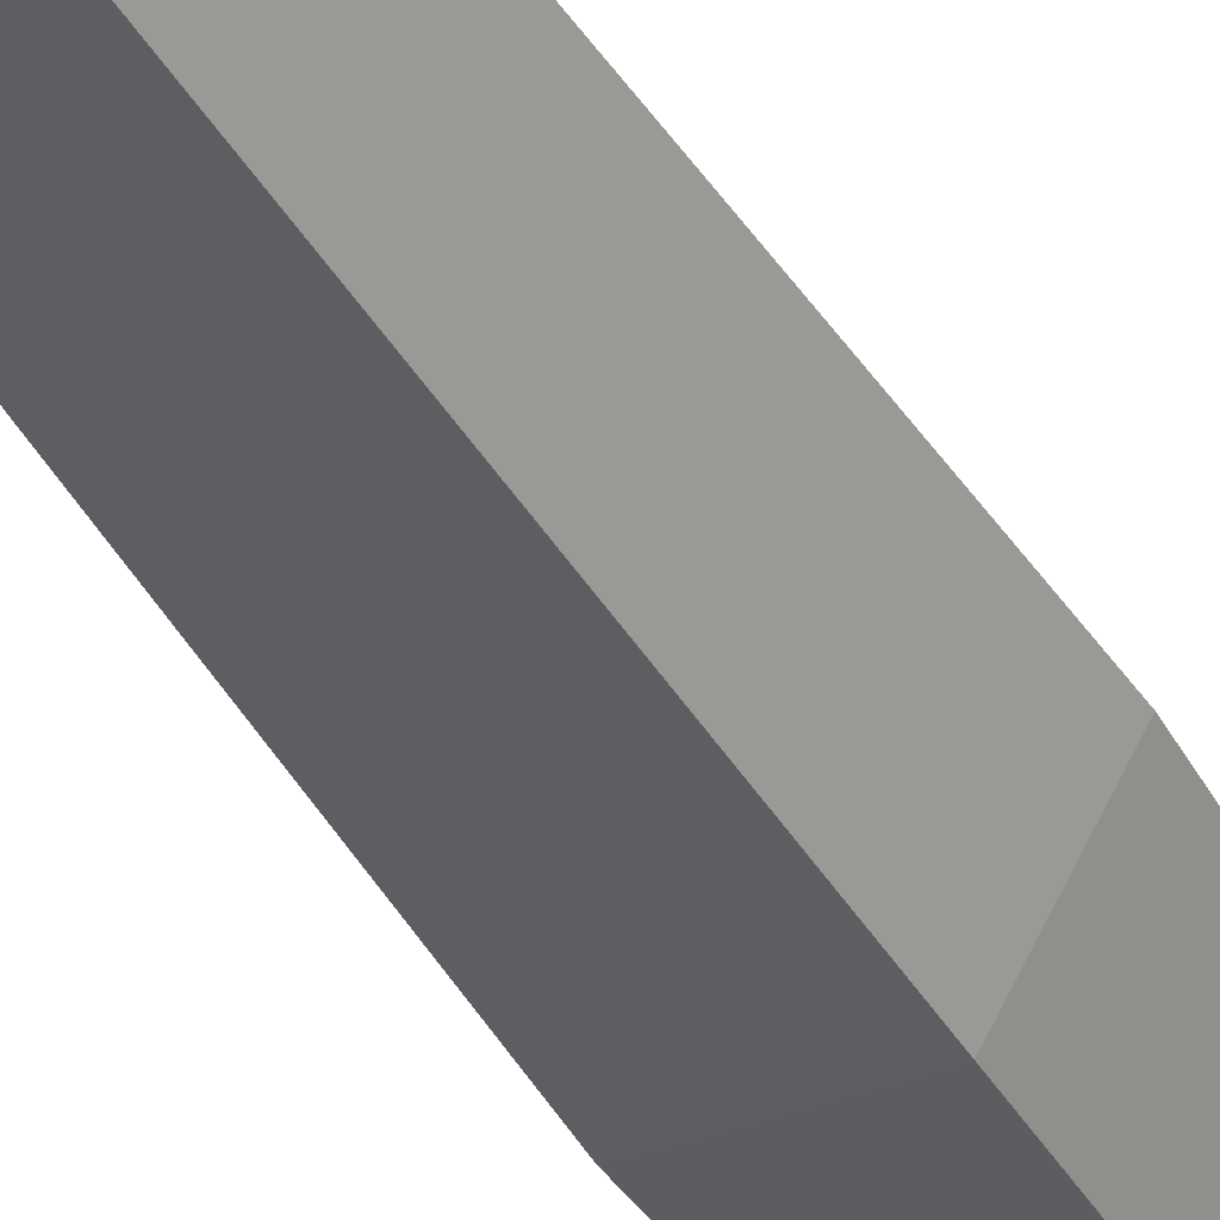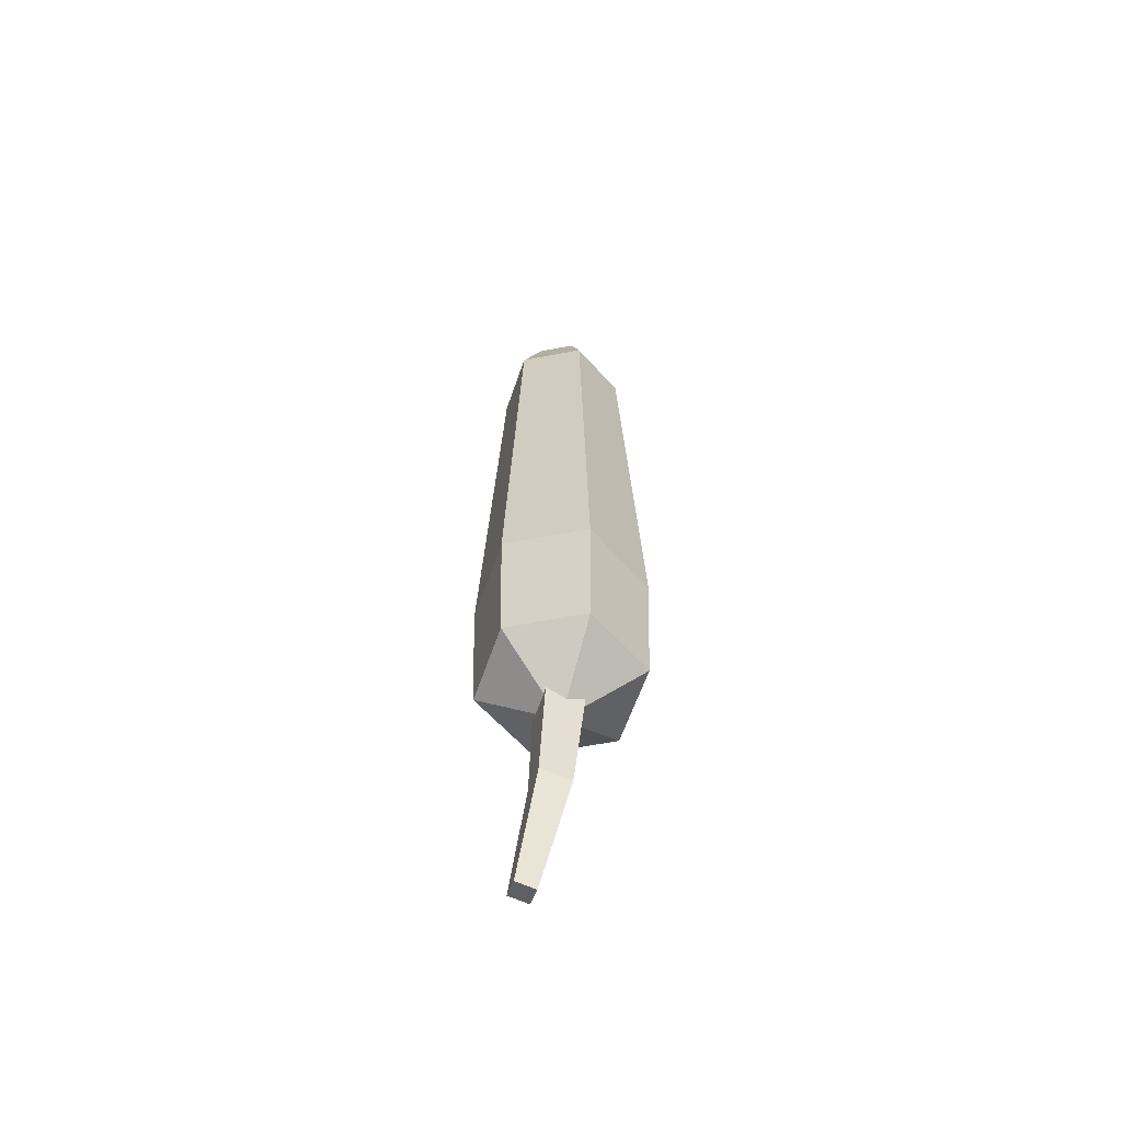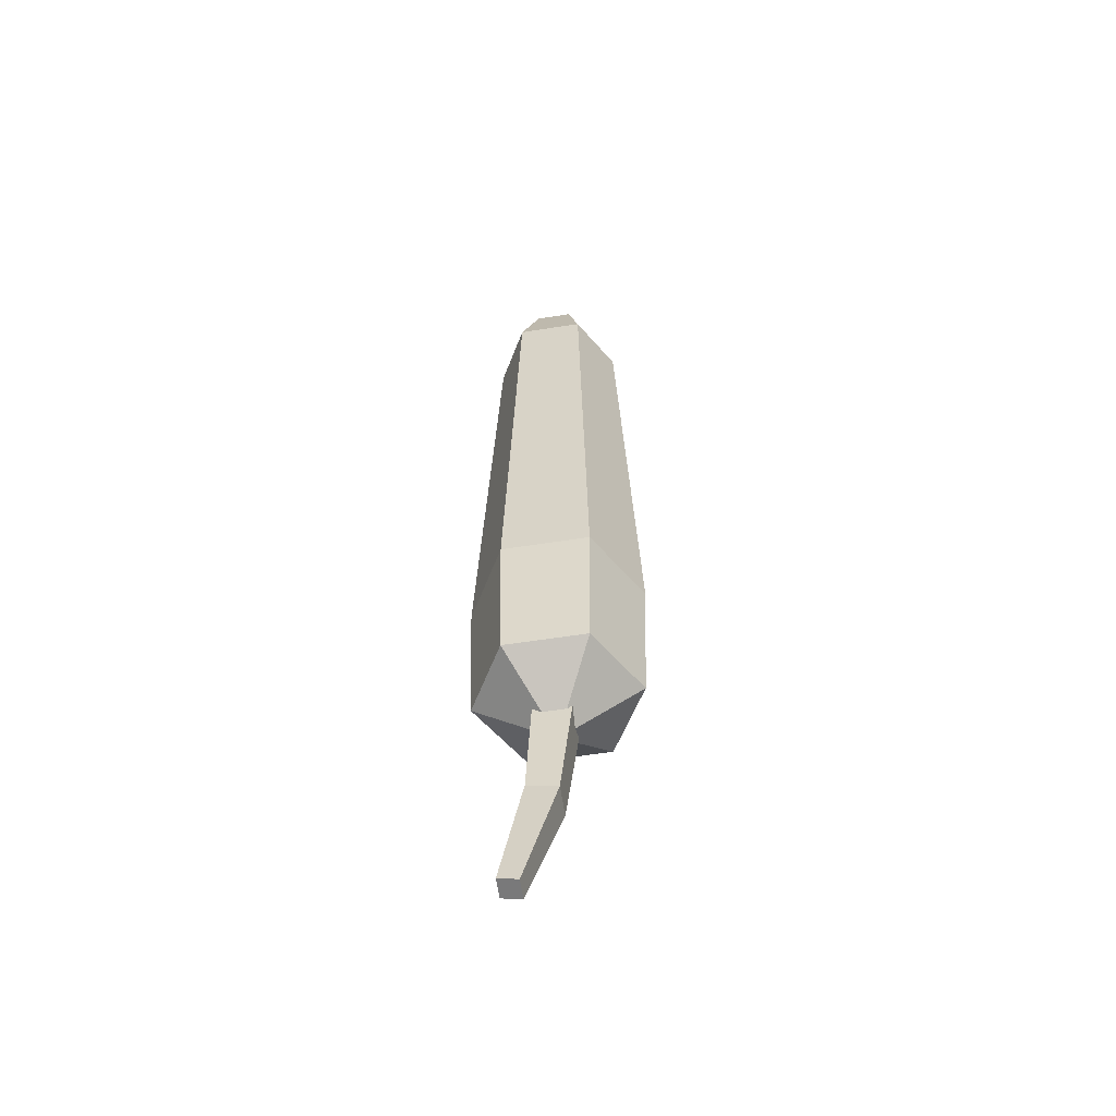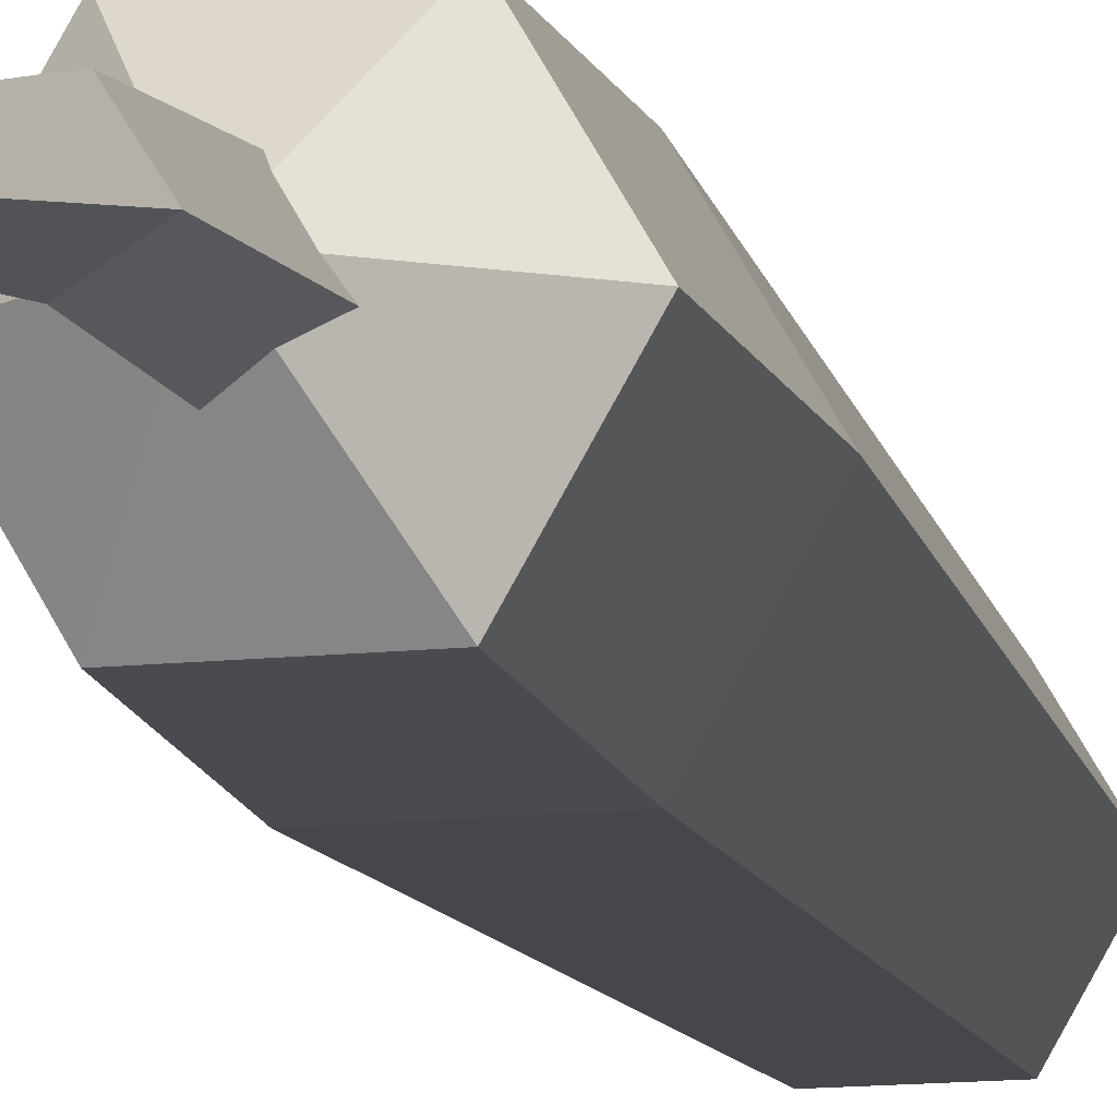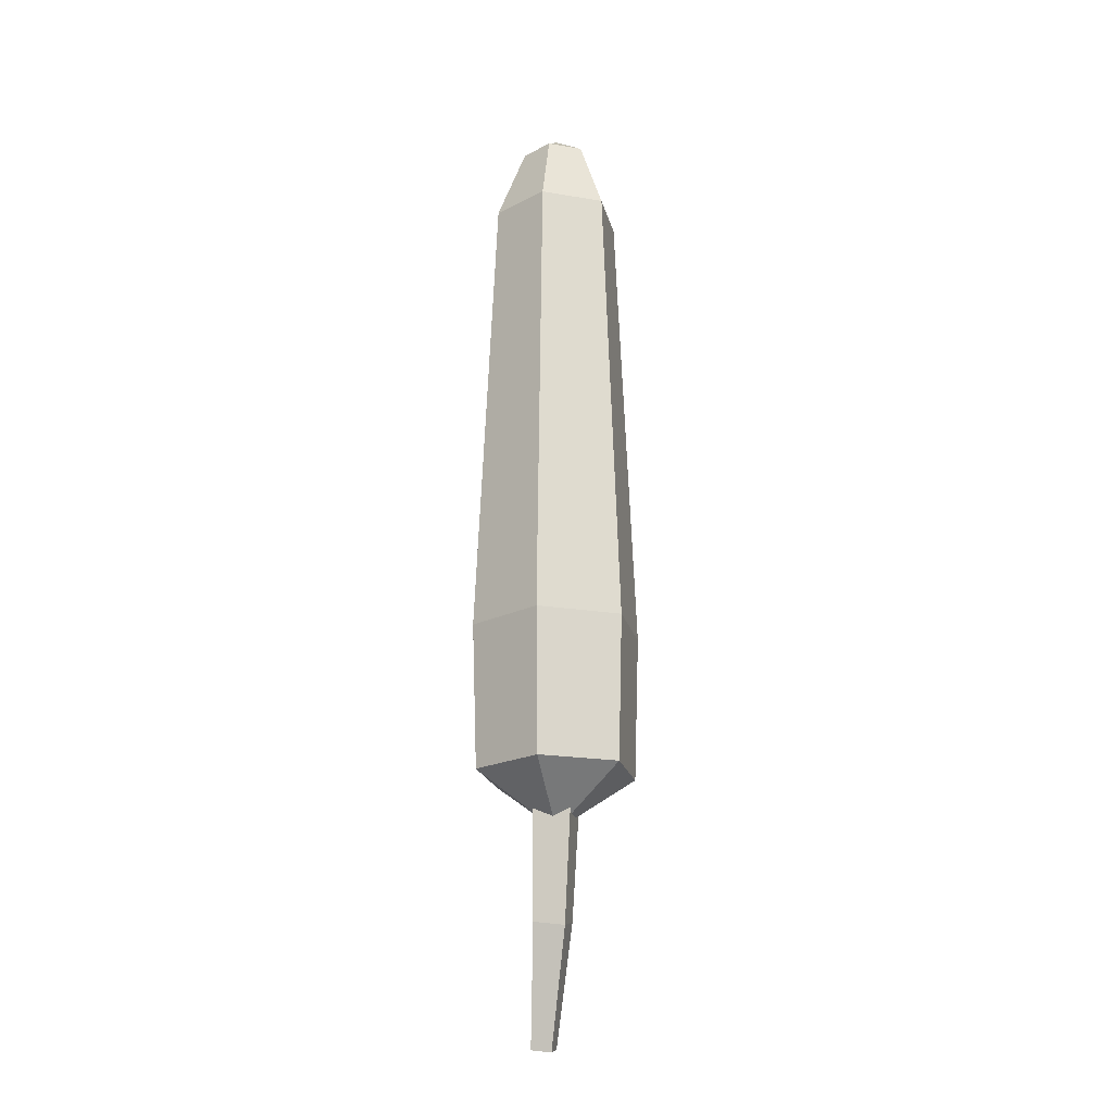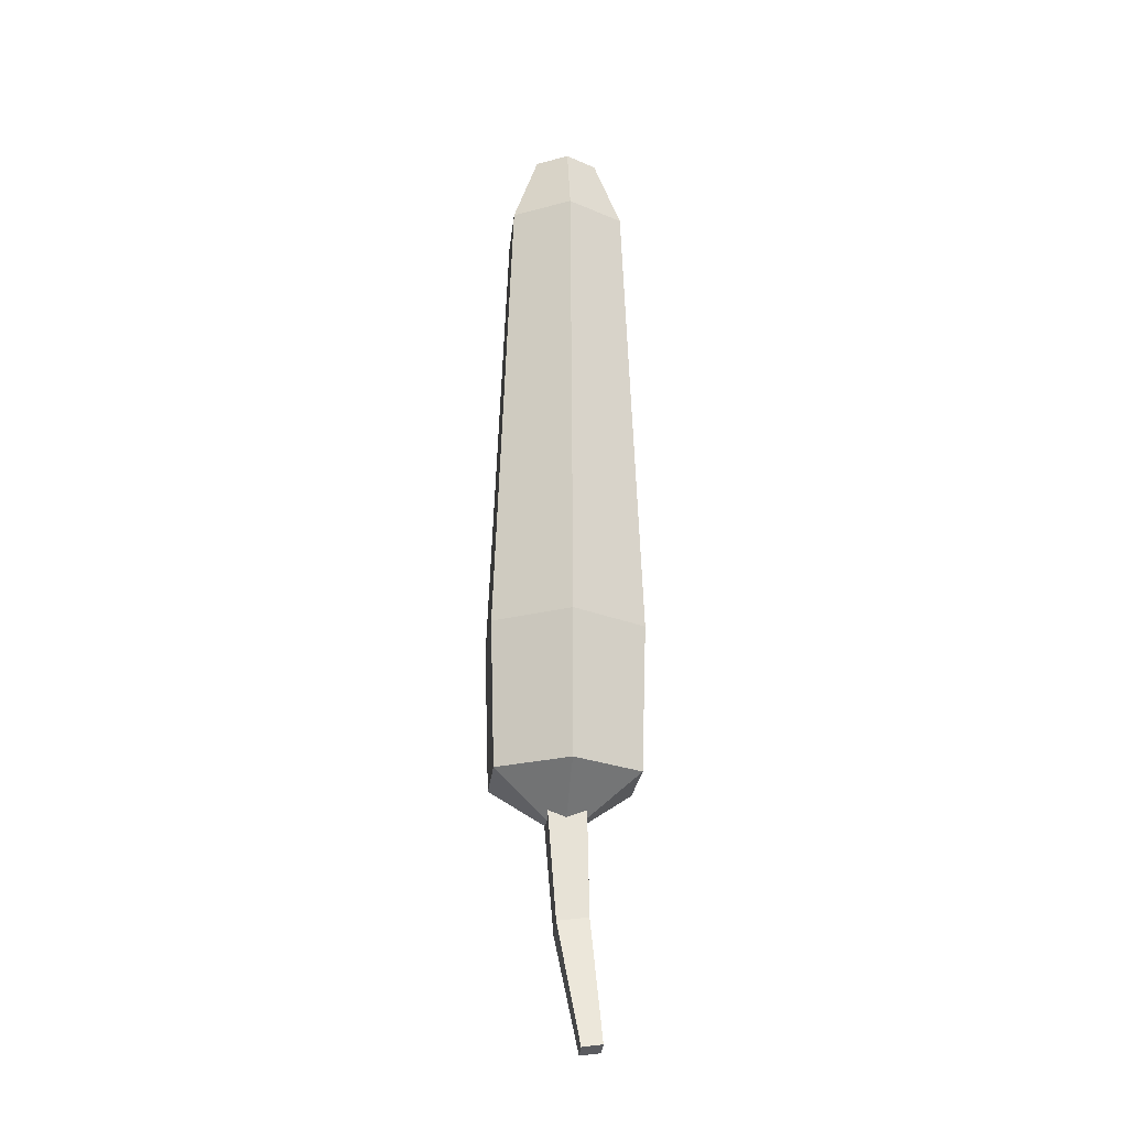
<metadata>
{"format":"obj","ext":"obj","renderer":"f3d","projection":"perspective","resolution":1024,"background":"white","views":[{"elev":-37.2,"azim":26.2,"up":"+Y"},{"elev":-60.2,"azim":131.2,"up":"+Z"},{"elev":-55.1,"azim":69.5,"up":"+Z"},{"elev":-12.9,"azim":-165.9,"up":"+Y"},{"elev":-20.3,"azim":162.9,"up":"+Z"},{"elev":-23.2,"azim":-35.8,"up":"+Z"}]}
</metadata>
<code>
o carrot_001
v -0.005494 0.01027 -0.04362
v -0.001473 0.01724 -0.04362
v -0.004395 0.008185 -0.07082
v -0.001178 0.01357 -0.07226
v 0.001177 0.005077 -0.06998
v 0.004394 0.01046 -0.07143
v 0.001472 0.006252 -0.04362
v 0.005494 0.01322 -0.04362
v -0.002844 0.002494 -0.09484
v -0.000762 0.005976 -0.09577
v 0.002843 0.003966 -0.09523
v 0.000761 0.000484 -0.0943
v 0.006743 6.6e-05 0.08462
v -0.006744 6.6e-05 0.08462
v -0.01349 0.01175 0.08462
v -0.006744 0.02343 0.08462
v 0.006743 0.02343 0.08462
v 0.01349 0.01175 0.08462
v 0.00838 -0.00277 -0.04198
v -0.008381 -0.00277 -0.04198
v -0.01676 0.01175 -0.04198
v -0.008381 0.02626 -0.04198
v 0.00838 0.02626 -0.04198
v 0.01676 0.01175 -0.04198
v 0.008901 -0.003672 -0.01195
v -0.008902 -0.003672 -0.01195
v -0.0178 0.01175 -0.01195
v -0.008902 0.02716 -0.01195
v 0.008901 0.02716 -0.01195
v 0.0178 0.01175 -0.01195
v -0 0.01175 -0.05328
v 0.003708 0.005322 0.1005
v -0.003709 0.005322 0.1005
v -0.007418 0.01175 0.1005
v -0.003709 0.01817 0.1005
v 0.003708 0.01817 0.1005
v 0.007417 0.01175 0.1005
v -0 0.01175 0.1053
f 1 2 4 3
f 9 10 11 12
f 5 6 8 7
f 2 8 6 4
f 7 1 3 5
f 3 4 10 9
f 4 6 11 10
f 6 5 12 11
f 5 3 9 12
f 25 26 20 19
f 26 27 21 20
f 27 28 22 21
f 28 29 23 22
f 29 30 24 23
f 30 25 19 24
f 13 14 26 25
f 14 15 27 26
f 15 16 28 27
f 16 17 29 28
f 17 18 30 29
f 18 13 25 30
f 19 20 31
f 20 21 31
f 21 22 31
f 22 23 31
f 23 24 31
f 24 19 31
f 18 17 36 37
f 17 16 35 36
f 16 15 34 35
f 15 14 33 34
f 14 13 32 33
f 13 18 37 32
f 37 36 38
f 36 35 38
f 35 34 38
f 34 33 38
f 33 32 38
f 32 37 38

</code>
